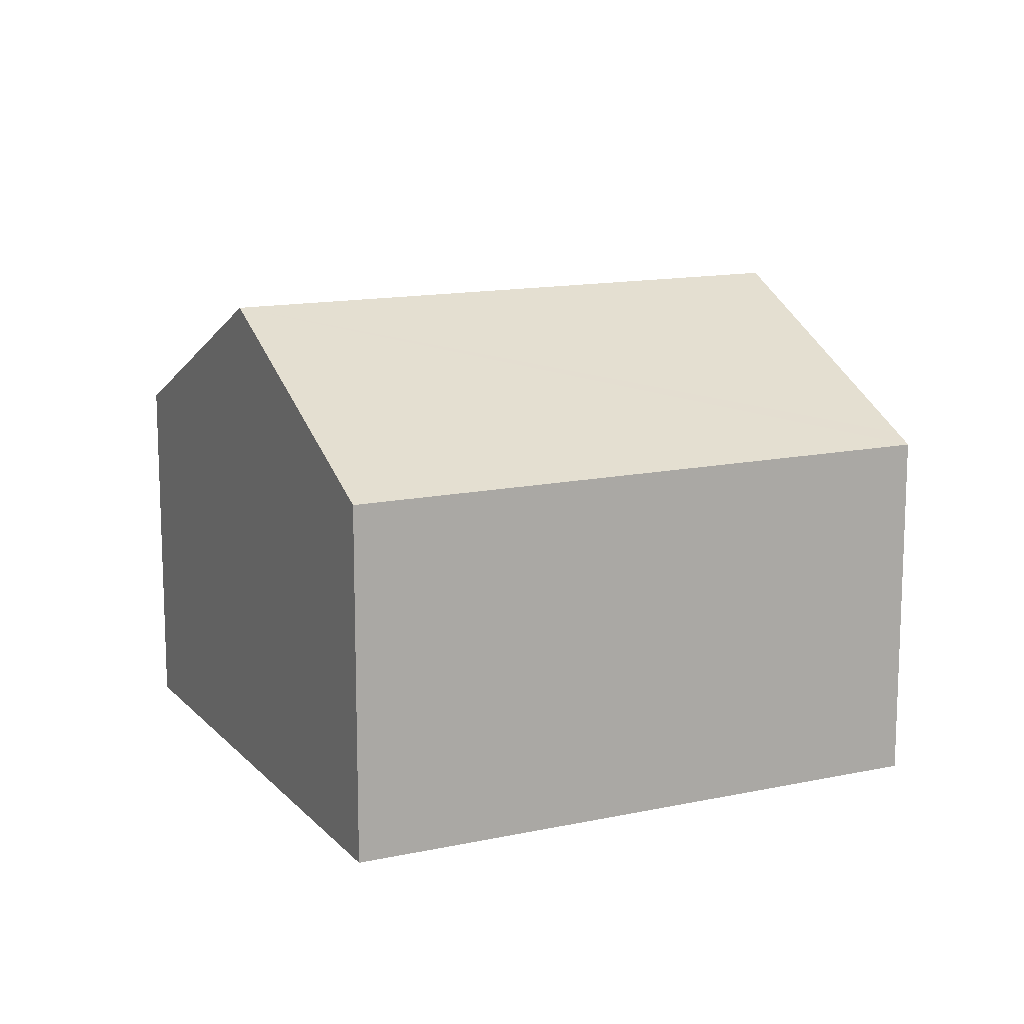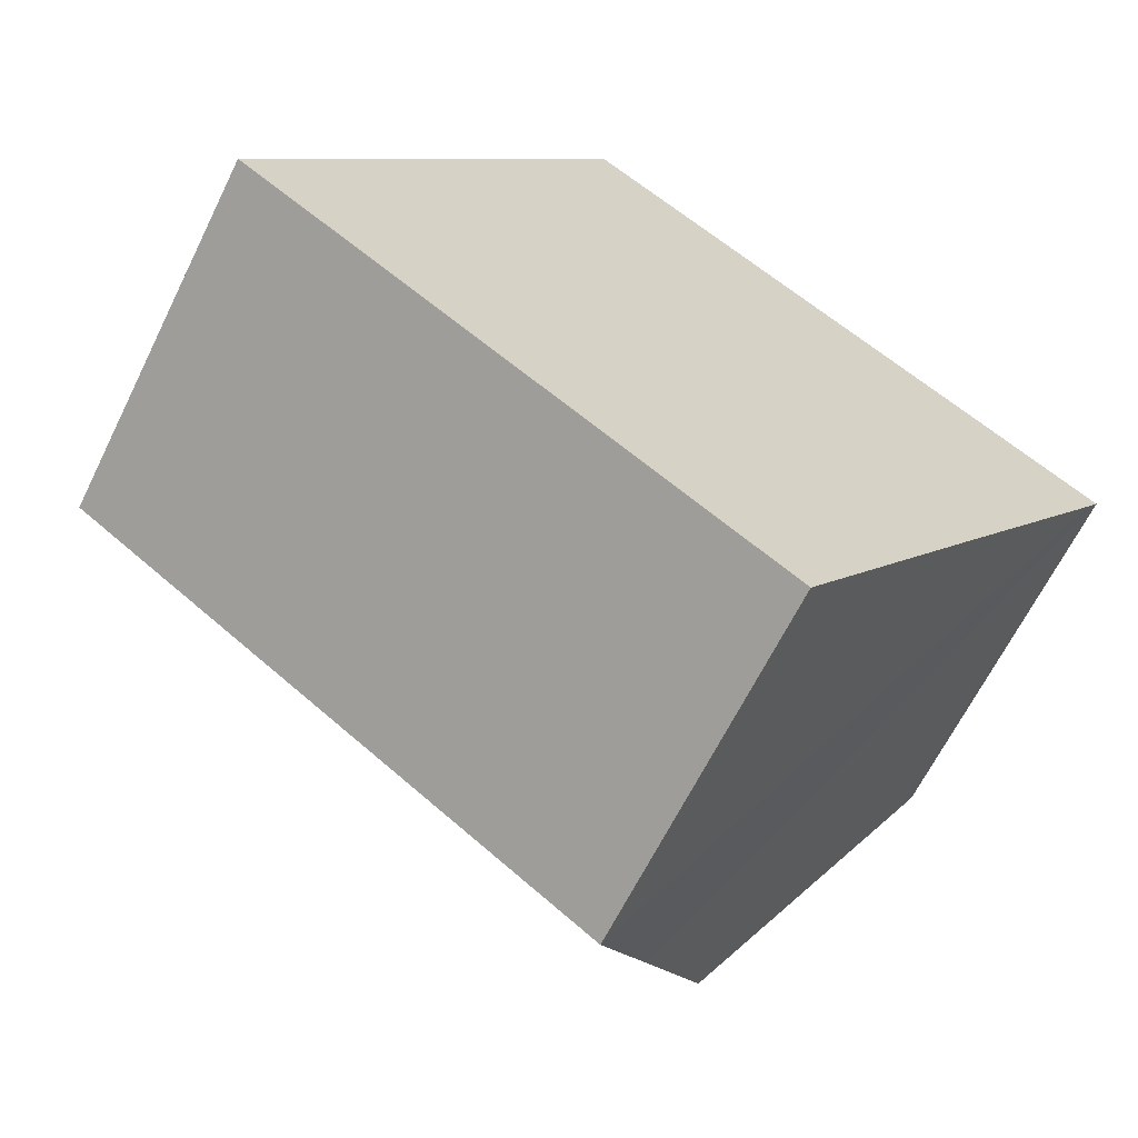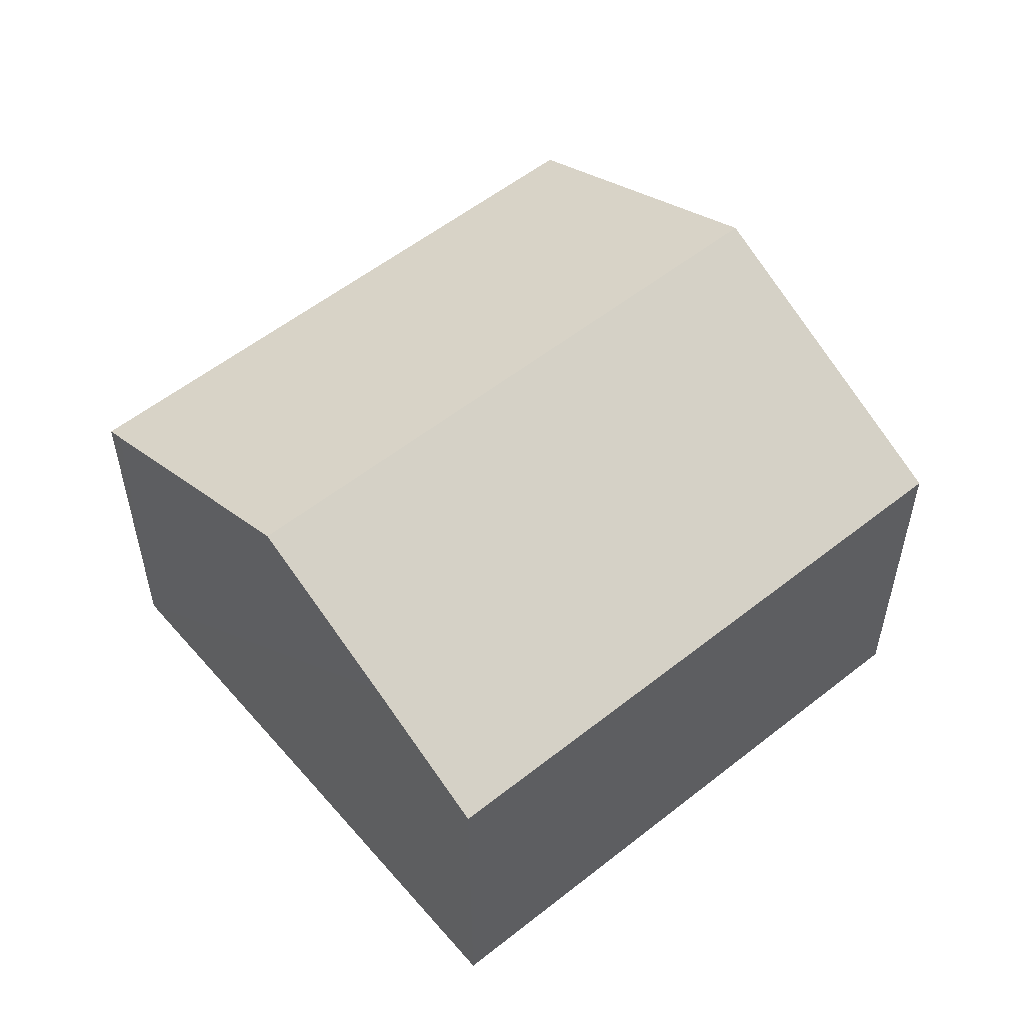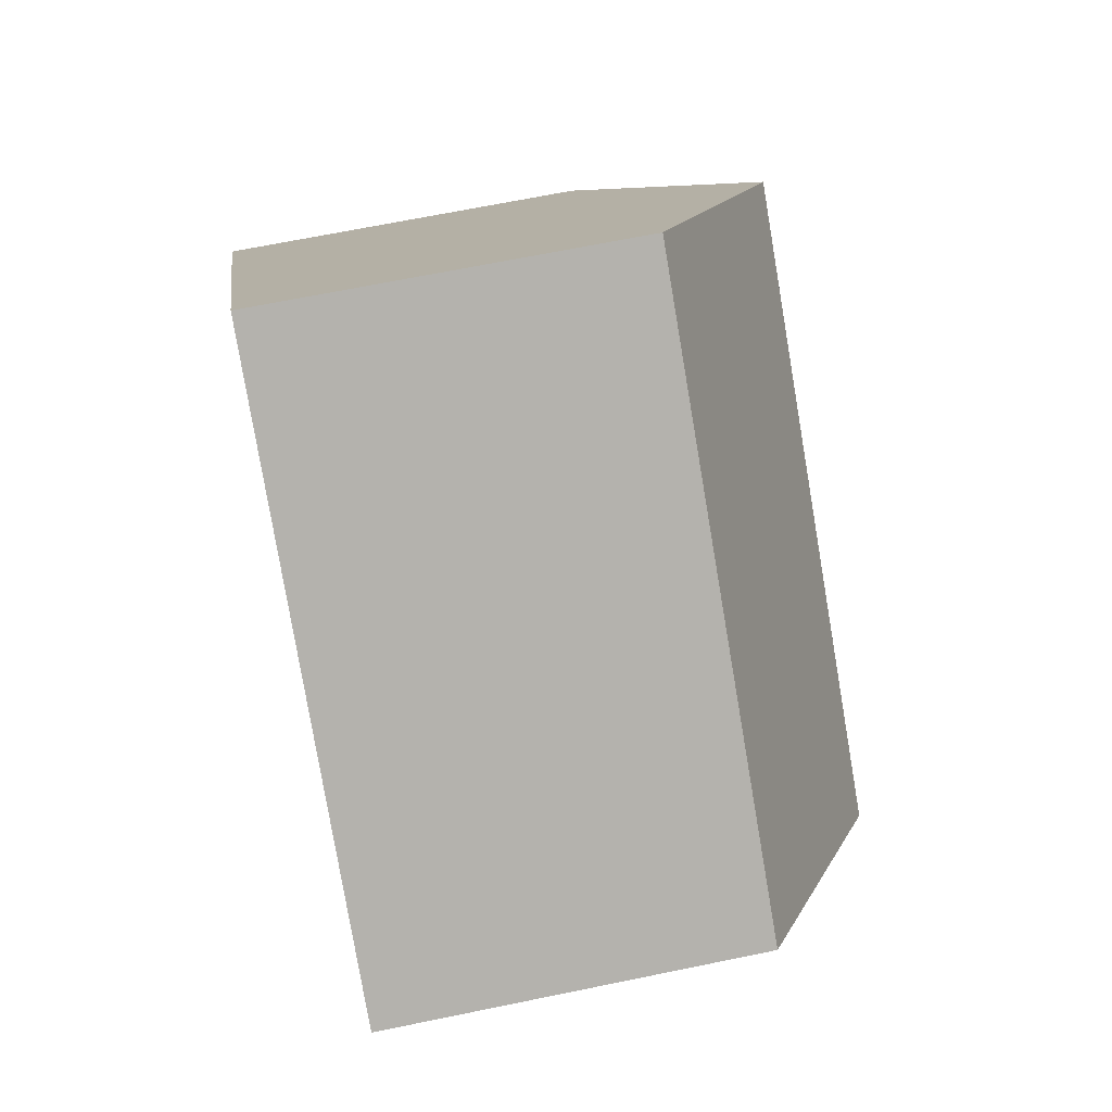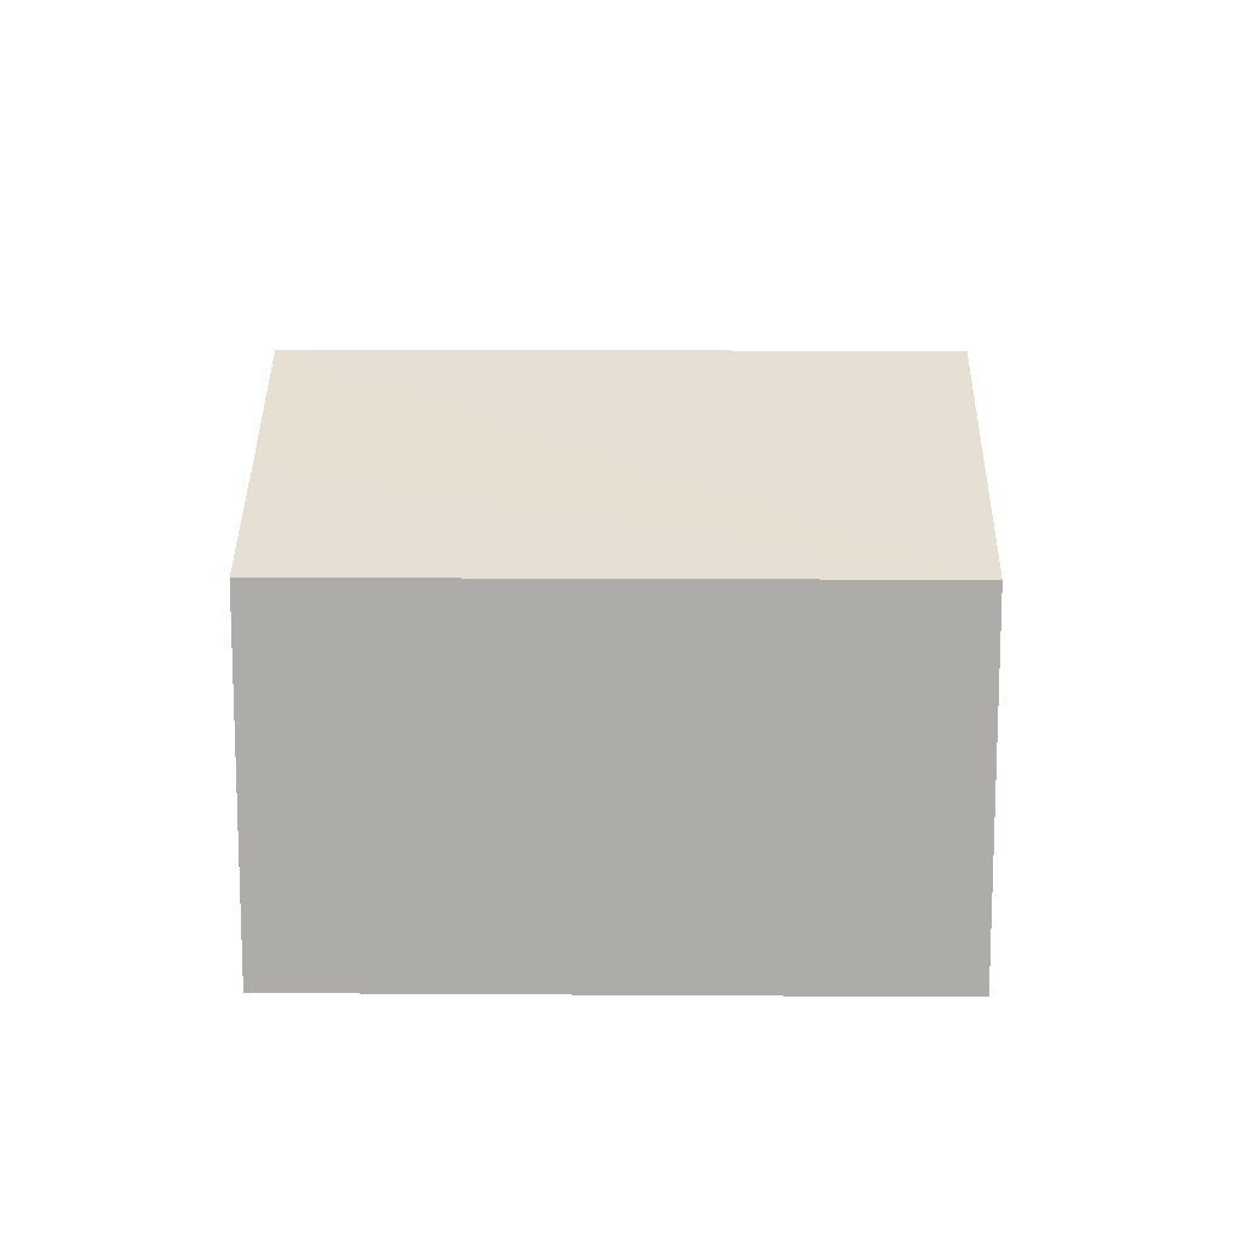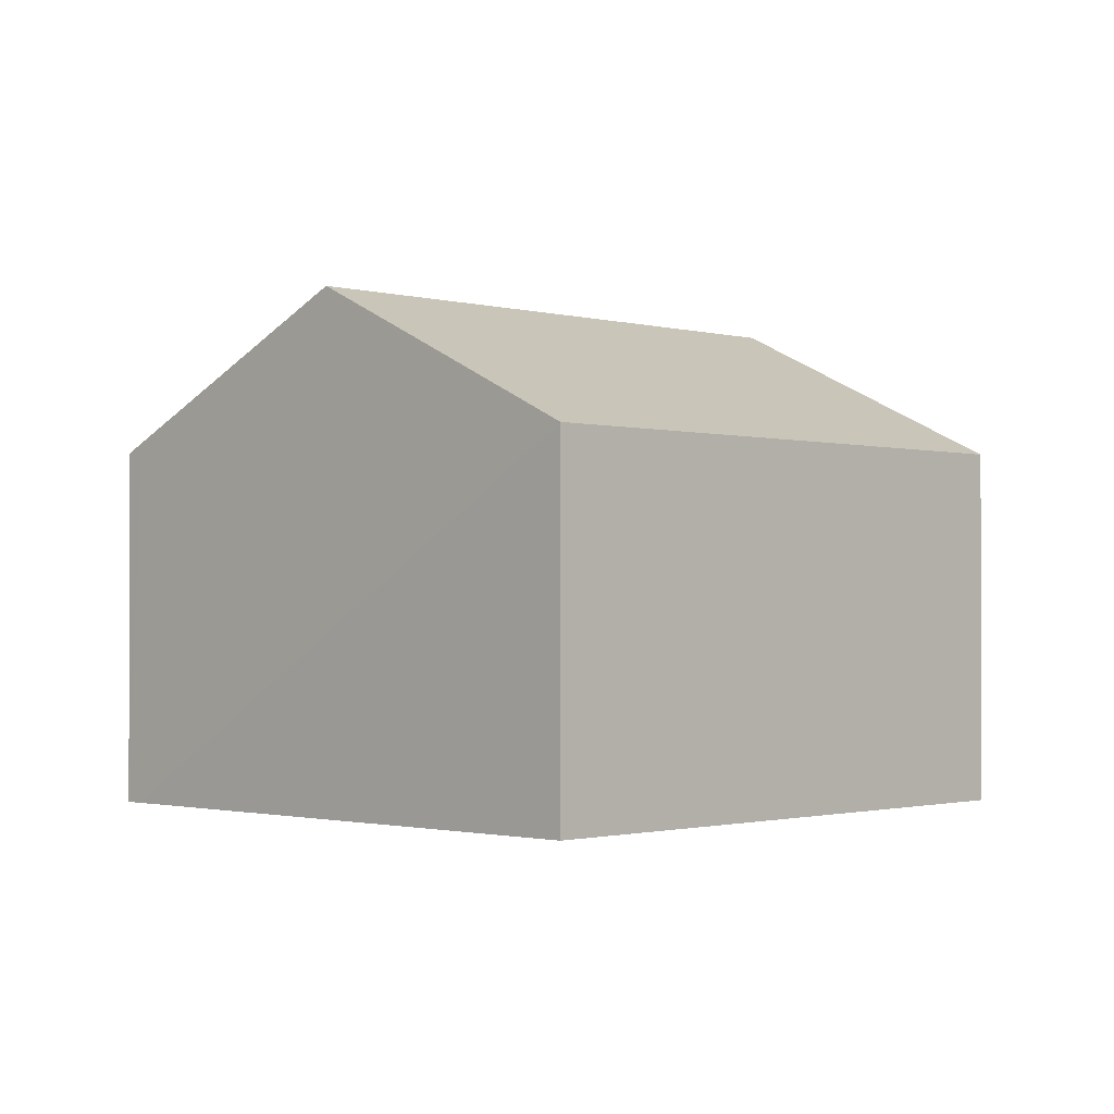
<metadata>
{"format":"obj","ext":"obj","renderer":"f3d","projection":"perspective","resolution":1024,"background":"white","views":[{"elev":13.6,"azim":8.9,"up":"+Y"},{"elev":-64.5,"azim":-26.2,"up":"+Z"},{"elev":55.6,"azim":175.0,"up":"+Y"},{"elev":66.7,"azim":78.3,"up":"+Z"},{"elev":13.2,"azim":-144.3,"up":"+Y"},{"elev":-1.2,"azim":169.0,"up":"+Y"}]}
</metadata>
<code>
v  3.952 11.34 5.688
v  19.31 8.275 2.923
v  15.57 11.34 -2.386
v  19.56 8.071 3.279
v  7.904 8.071 11.38
v  0 8.071 4.942e-16
v  13.4 9.56 -5.466
v  11.6 8.071 -8.06
v  11.6 4.935e-16 -8.06
v  0 0 0
v  3.952 -3.483e-16 5.688
v  7.904 -6.966e-16 11.38
v  19.56 -2.008e-16 3.279
v  19.31 -1.79e-16 2.923
v  15.57 1.461e-16 -2.386
v  13.4 3.347e-16 -5.466
g defaultobject
f 1 2 3
f 2 1 4
f 4 1 5
f 6 7 8
f 7 6 3
f 3 6 1
f 9 6 8
f 6 9 10
f 10 1 6
f 1 10 5
f 5 10 11
f 5 11 12
f 12 4 5
f 4 12 13
f 13 2 4
f 2 13 3
f 3 13 7
f 7 13 8
f 8 13 14
f 8 14 15
f 8 15 9
f 9 15 16
f 11 13 12
f 13 11 10
f 13 10 16
f 16 10 9
f 13 16 14
f 14 16 15

</code>
